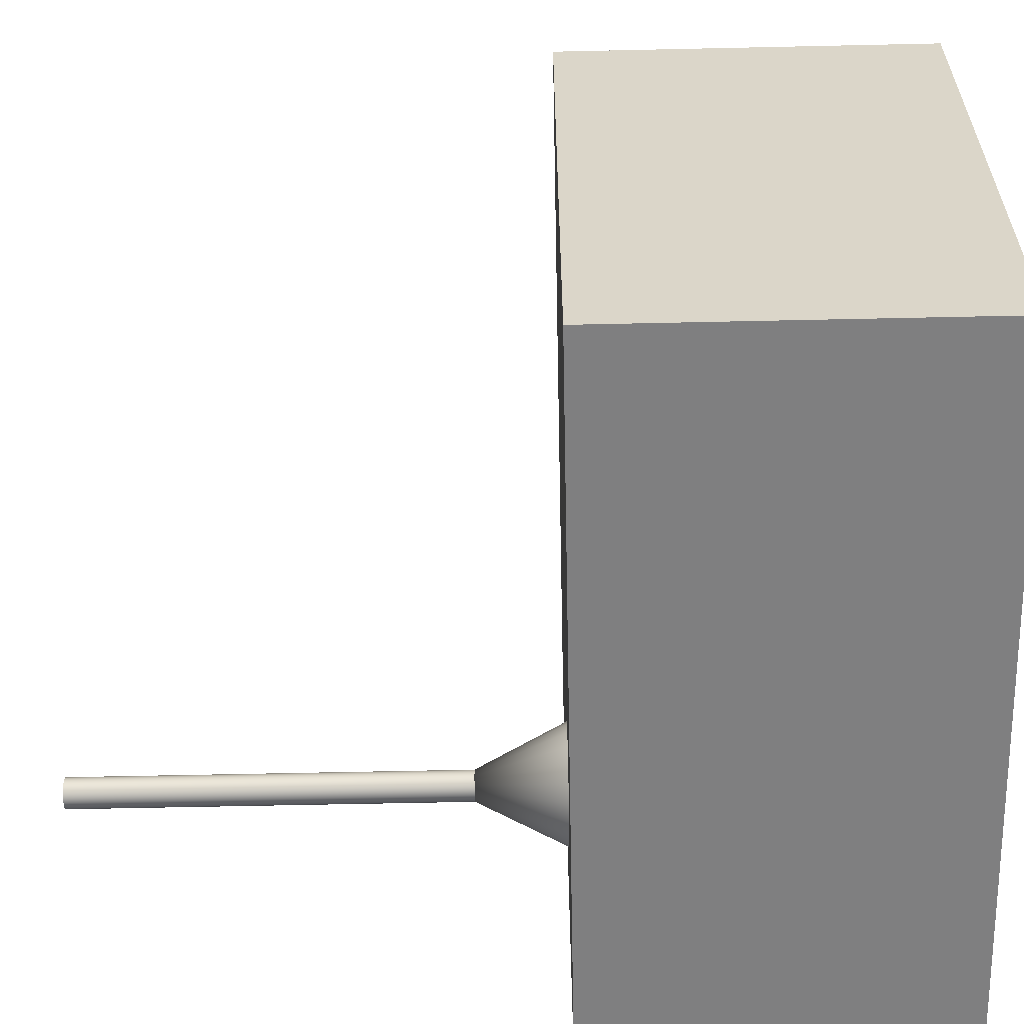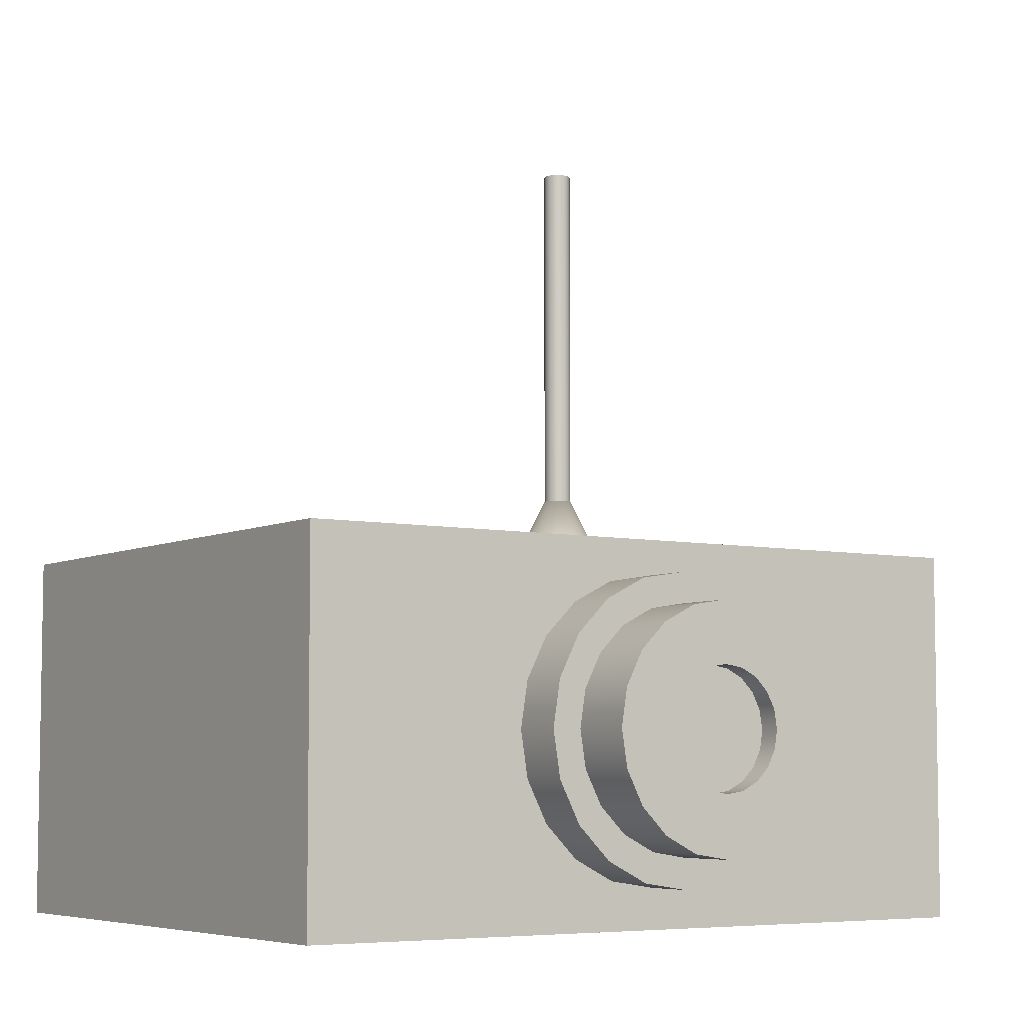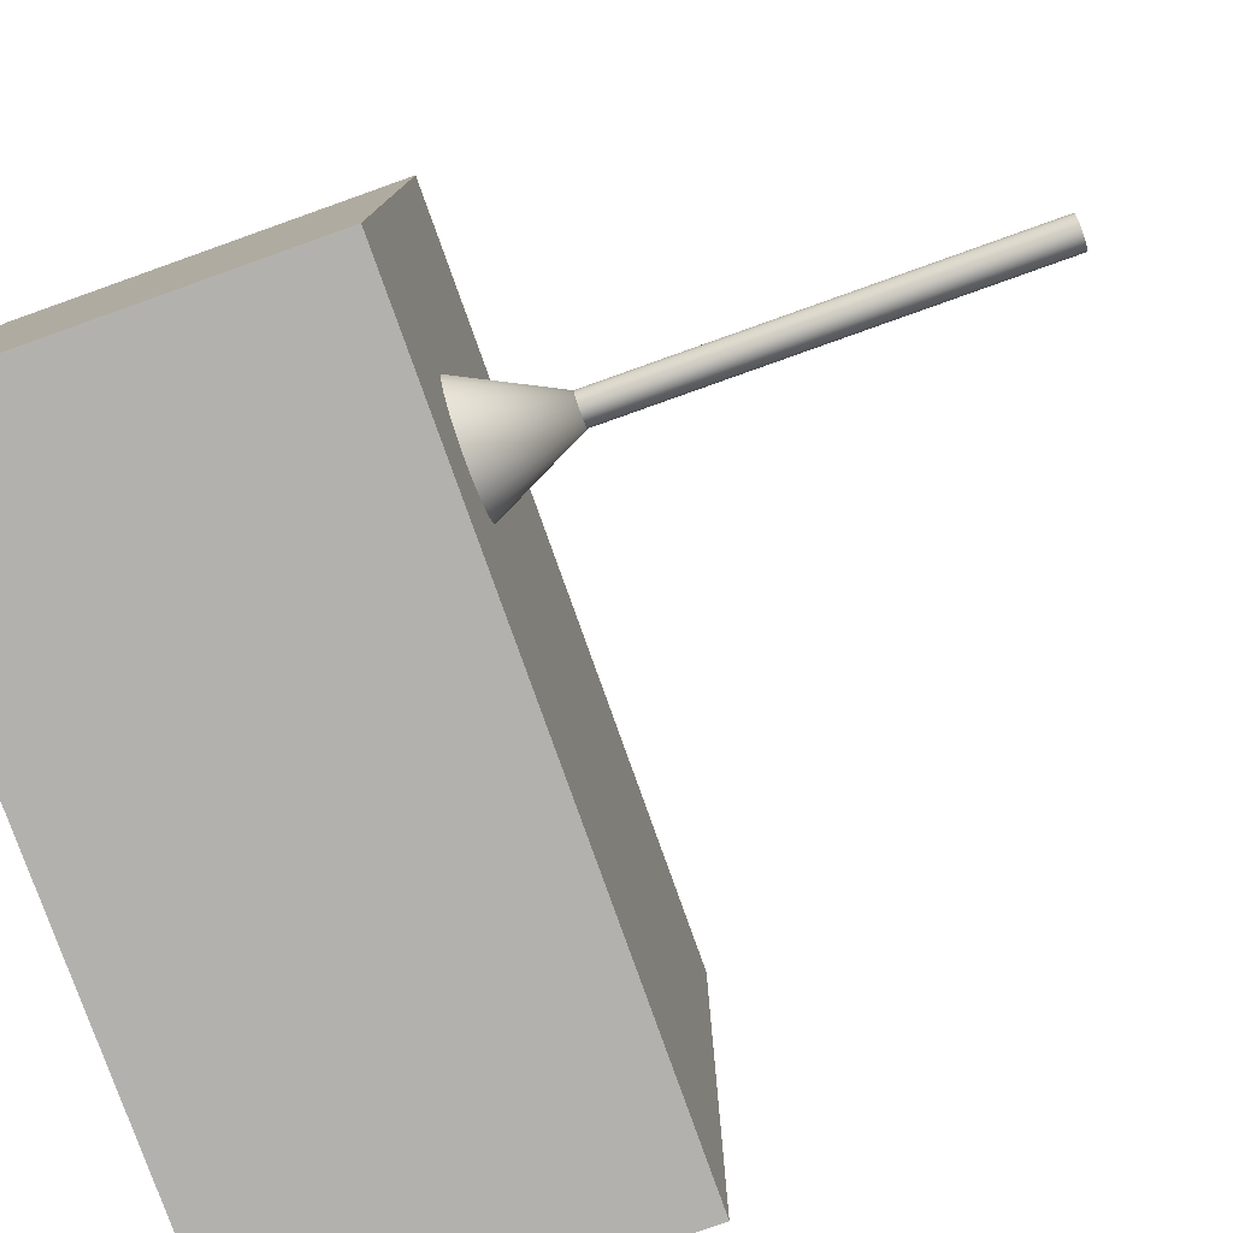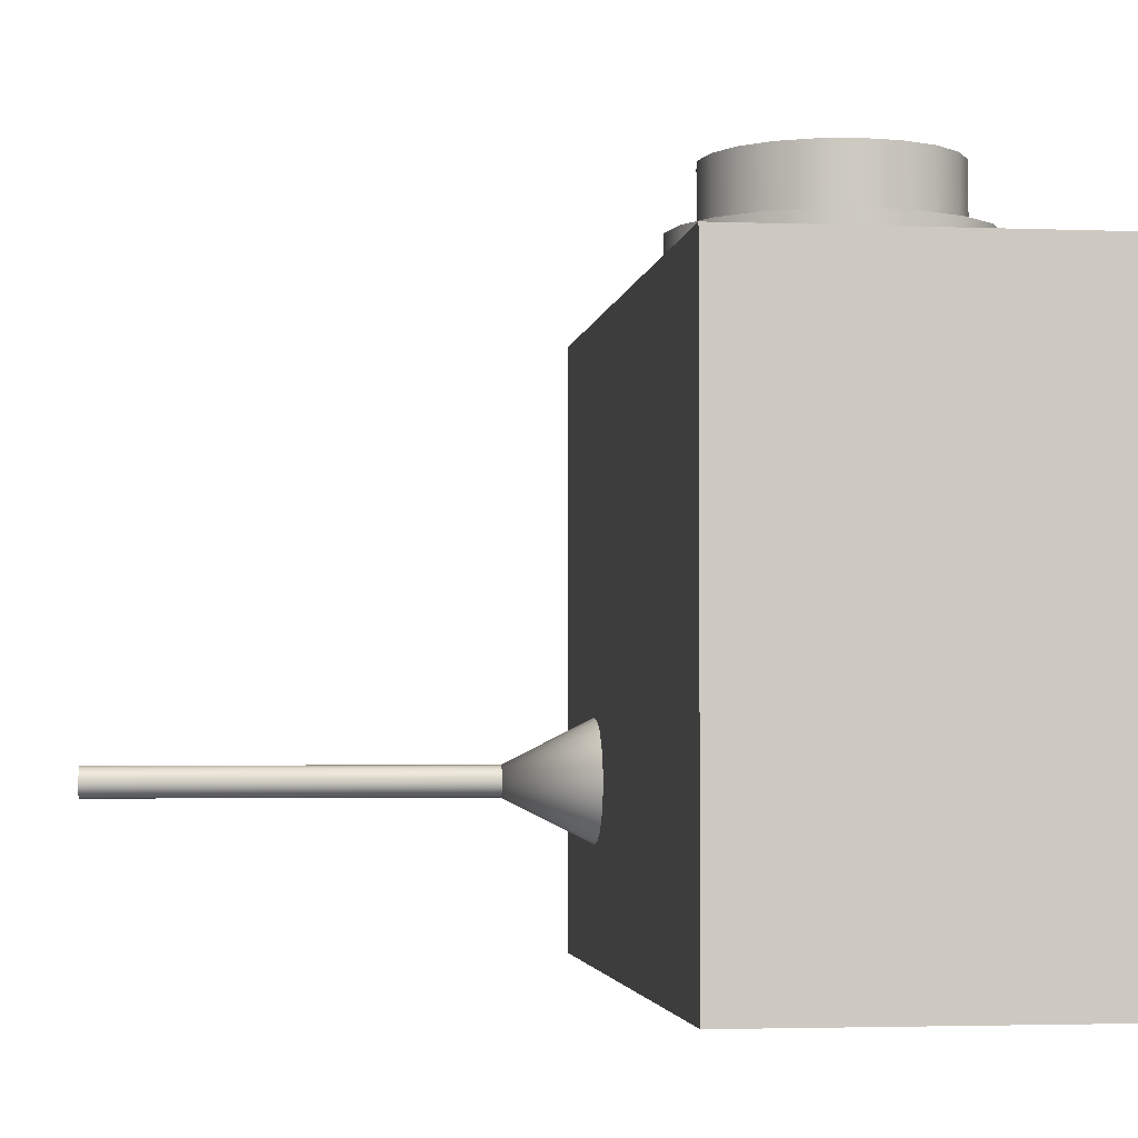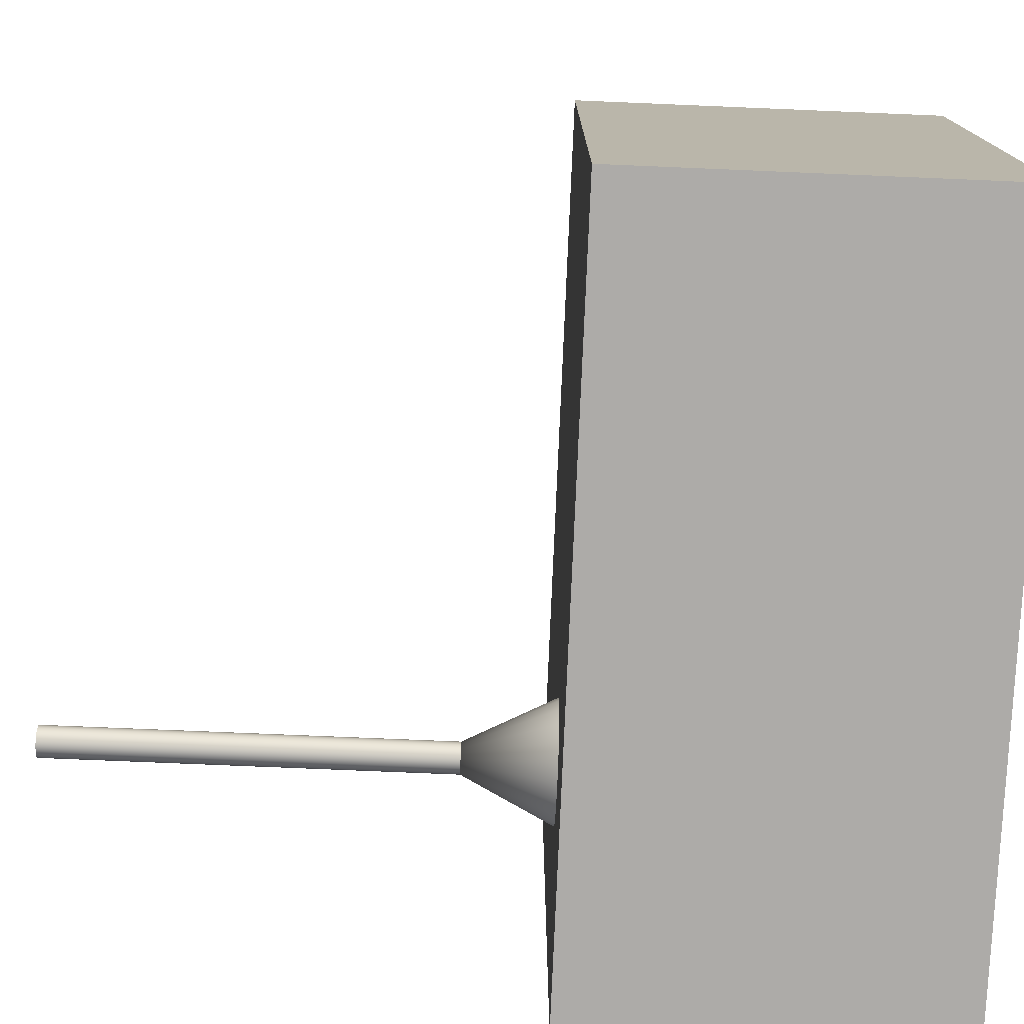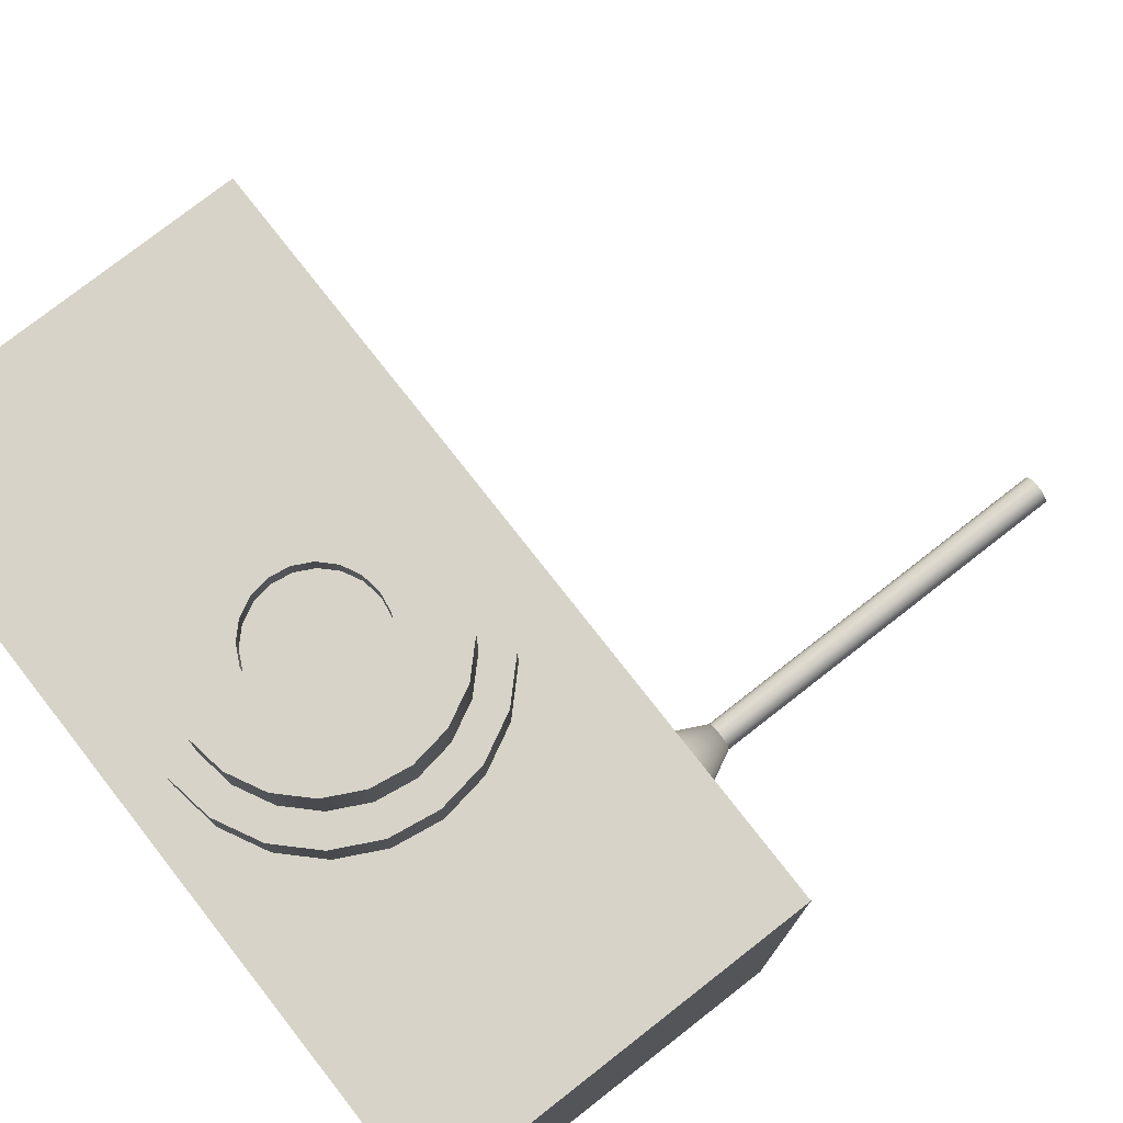
<metadata>
{"format":"obj","ext":"obj","renderer":"f3d","projection":"perspective","resolution":1024,"background":"white","views":[{"elev":-59.9,"azim":-88.7,"up":"+Z"},{"elev":-6.0,"azim":-33.6,"up":"+Y"},{"elev":-79.2,"azim":109.6,"up":"+Z"},{"elev":-3.0,"azim":-97.5,"up":"+Z"},{"elev":-76.5,"azim":-92.4,"up":"+Z"},{"elev":76.9,"azim":52.0,"up":"+Z"}]}
</metadata>
<code>
g default
v -0.5 -0.2606 0.4
v 0.5 -0.2606 0.4
v -0.5 0.2394 0.4
v 0.5 0.2394 0.4
v -0.5 0.2394 -0.4
v 0.5 0.2394 -0.4
v -0.5 -0.2606 -0.4
v 0.5 -0.2606 -0.4
v 0.09511 0.0238 0.5284
v 0.0809 0.05168 0.5284
v 0.05878 0.0738 0.5284
v 0.0309 0.08801 0.5284
v 0 0.0929 0.5284
v -0.0309 0.08801 0.5284
v -0.05878 0.0738 0.5284
v -0.0809 0.05168 0.5284
v -0.09511 0.0238 0.5284
v -0.1 -0.0071 0.5284
v -0.09511 -0.038 0.5284
v -0.0809 -0.06588 0.5284
v -0.05878 -0.088 0.5284
v -0.0309 -0.1022 0.5284
v 0 -0.1071 0.5284
v 0.0309 -0.1022 0.5284
v 0.05878 -0.088 0.5284
v 0.0809 -0.06588 0.5284
v 0.09511 -0.038 0.5284
v 0.1 -0.0071 0.5284
v 0 -0.0071 0.5284
v 0.1 -0.0071 0.4711
v 0.09511 0.0238 0.4711
v 0.0809 0.05168 0.4711
v 0.05878 0.0738 0.4711
v 0.0309 0.08801 0.4711
v 0 0.0929 0.4711
v -0.0309 0.08801 0.4711
v -0.05878 0.0738 0.4711
v -0.0809 0.05168 0.4711
v -0.09511 0.0238 0.4711
v -0.1 -0.0071 0.4711
v -0.09511 -0.038 0.4711
v -0.0809 -0.06588 0.4711
v -0.05878 -0.088 0.4711
v -0.0309 -0.1022 0.4711
v 0 -0.1071 0.4711
v 0.0309 -0.1022 0.4711
v 0.05878 -0.088 0.4711
v 0.0809 -0.06588 0.4711
v 0.09511 -0.038 0.4711
v 0.2 -0.0071 0.4711
v 0.1902 0.0547 0.4711
v 0.1618 0.1105 0.4711
v 0.1176 0.1547 0.4711
v 0.0618 0.1831 0.4711
v 0 0.1929 0.4711
v -0.0618 0.1831 0.4711
v -0.1176 0.1547 0.4711
v -0.1618 0.1105 0.4711
v -0.1902 0.0547 0.4711
v -0.2 -0.0071 0.4711
v -0.1902 -0.0689 0.4711
v -0.1618 -0.1247 0.4711
v -0.1176 -0.1689 0.4711
v -0.0618 -0.1973 0.4711
v 0 -0.2071 0.4711
v 0.0618 -0.1973 0.4711
v 0.1176 -0.1689 0.4711
v 0.1618 -0.1247 0.4711
v 0.1902 -0.0689 0.4711
v 0.2 -0.0071 0.1771
v 0.1902 0.0547 0.1771
v 0.1618 0.1105 0.1771
v 0.1176 0.1547 0.1771
v 0.0618 0.1831 0.1771
v 0 0.1929 0.1771
v -0.0618 0.1831 0.1771
v -0.1176 0.1547 0.1771
v -0.1618 0.1105 0.1771
v -0.1902 0.0547 0.1771
v -0.2 -0.0071 0.1771
v -0.1902 -0.0689 0.1771
v -0.1618 -0.1247 0.1771
v -0.1176 -0.1689 0.1771
v -0.0618 -0.1973 0.1771
v 0 -0.2071 0.1771
v 0.0618 -0.1973 0.1771
v 0.1176 -0.1689 0.1771
v 0.1618 -0.1247 0.1771
v 0.1902 -0.0689 0.1771
v 0.3413 0.2037 -0.1997
v 0.3277 0.2037 -0.2264
v 0.3064 0.2037 -0.2477
v 0.2797 0.2037 -0.2613
v 0.25 0.2037 -0.266
v 0.2203 0.2037 -0.2613
v 0.1936 0.2037 -0.2477
v 0.1723 0.2037 -0.2264
v 0.1587 0.2037 -0.1997
v 0.154 0.2037 -0.17
v 0.1587 0.2037 -0.1403
v 0.1723 0.2037 -0.1136
v 0.1936 0.2037 -0.09233
v 0.2203 0.2037 -0.0787
v 0.25 0.2037 -0.074
v 0.2797 0.2037 -0.0787
v 0.3064 0.2037 -0.09233
v 0.3277 0.2037 -0.1136
v 0.3413 0.2037 -0.1403
v 0.346 0.2037 -0.17
v 0.25 0.3957 -0.17
v 0.269 0.2681 -0.1762
v 0.2662 0.2681 -0.1818
v 0.2618 0.2681 -0.1862
v 0.2562 0.2681 -0.189
v 0.25 0.2681 -0.19
v 0.2438 0.2681 -0.189
v 0.2382 0.2681 -0.1862
v 0.2338 0.2681 -0.1818
v 0.231 0.2681 -0.1762
v 0.23 0.2681 -0.17
v 0.231 0.2681 -0.1638
v 0.2338 0.2681 -0.1582
v 0.2382 0.2681 -0.1538
v 0.2438 0.2681 -0.151
v 0.25 0.2681 -0.15
v 0.2562 0.2681 -0.151
v 0.2618 0.2681 -0.1538
v 0.2662 0.2681 -0.1582
v 0.269 0.2681 -0.1638
v 0.27 0.2681 -0.17
v 0.269 0.8681 -0.1762
v 0.2662 0.8681 -0.1818
v 0.2618 0.8681 -0.1862
v 0.2562 0.8681 -0.189
v 0.25 0.8681 -0.19
v 0.2438 0.8681 -0.189
v 0.2382 0.8681 -0.1862
v 0.2338 0.8681 -0.1818
v 0.231 0.8681 -0.1762
v 0.23 0.8681 -0.17
v 0.231 0.8681 -0.1638
v 0.2338 0.8681 -0.1582
v 0.2382 0.8681 -0.1538
v 0.2438 0.8681 -0.151
v 0.25 0.8681 -0.15
v 0.2562 0.8681 -0.151
v 0.2618 0.8681 -0.1538
v 0.2662 0.8681 -0.1582
v 0.269 0.8681 -0.1638
v 0.27 0.8681 -0.17
v 0.25 0.8681 -0.17
v 0.08 -0.0071 0.2633
v 0.07608 0.01762 0.2633
v 0.06472 0.03992 0.2633
v 0.04702 0.05762 0.2633
v 0.02472 0.06899 0.2633
v 0 0.0729 0.2633
v -0.02472 0.06899 0.2633
v -0.04702 0.05762 0.2633
v -0.06472 0.03992 0.2633
v -0.07608 0.01762 0.2633
v -0.08 -0.0071 0.2633
v -0.07608 -0.03182 0.2633
v -0.06472 -0.05412 0.2633
v -0.04702 -0.07182 0.2633
v -0.02472 -0.08318 0.2633
v 0 -0.0871 0.2633
v 0.02472 -0.08318 0.2633
v 0.04702 -0.07182 0.2633
v 0.06472 -0.05412 0.2633
v 0.07608 -0.03182 0.2633
v 0.08 -0.0071 0.5573
v 0.07608 0.01762 0.5573
v 0.06472 0.03992 0.5573
v 0.04702 0.05762 0.5573
v 0.02472 0.06899 0.5573
v 0 0.0729 0.5573
v -0.02472 0.06899 0.5573
v -0.04702 0.05762 0.5573
v -0.06472 0.03992 0.5573
v -0.07608 0.01762 0.5573
v -0.08 -0.0071 0.5573
v -0.07608 -0.03182 0.5573
v -0.06472 -0.05412 0.5573
v -0.04702 -0.07182 0.5573
v -0.02472 -0.08318 0.5573
v 0 -0.0871 0.5573
v 0.02472 -0.08318 0.5573
v 0.04702 -0.07182 0.5573
v 0.06472 -0.05412 0.5573
v 0.07608 -0.03182 0.5573
v 0.16 -0.0071 0.5573
v 0.1522 0.04234 0.5573
v 0.1294 0.08695 0.5573
v 0.09405 0.1223 0.5573
v 0.04944 0.1451 0.5573
v 0 0.1529 0.5573
v -0.04944 0.1451 0.5573
v -0.09405 0.1223 0.5573
v -0.1294 0.08695 0.5573
v -0.1522 0.04234 0.5573
v -0.16 -0.0071 0.5573
v -0.1522 -0.05654 0.5573
v -0.1294 -0.1011 0.5573
v -0.09405 -0.1365 0.5573
v -0.04944 -0.1593 0.5573
v 0 -0.1671 0.5573
v 0.04944 -0.1593 0.5573
v 0.09405 -0.1365 0.5573
v 0.1294 -0.1011 0.5573
v 0.1522 -0.05654 0.5573
v 0.16 -0.0071 0.2633
v 0.1522 0.04234 0.2633
v 0.1294 0.08695 0.2633
v 0.09405 0.1223 0.2633
v 0.04944 0.1451 0.2633
v 0 0.1529 0.2633
v -0.04944 0.1451 0.2633
v -0.09405 0.1223 0.2633
v -0.1294 0.08695 0.2633
v -0.1522 0.04234 0.2633
v -0.16 -0.0071 0.2633
v -0.1522 -0.05654 0.2633
v -0.1294 -0.1011 0.2633
v -0.09405 -0.1365 0.2633
v -0.04944 -0.1593 0.2633
v 0 -0.1671 0.2633
v 0.04944 -0.1593 0.2633
v 0.09405 -0.1365 0.2633
v 0.1294 -0.1011 0.2633
v 0.1522 -0.05654 0.2633
g robotHead:pCube3
f 1 2 3
f 3 2 4
f 3 4 5
f 5 4 6
f 5 6 7
f 7 6 8
f 7 8 1
f 1 8 2
f 2 8 4
f 4 8 6
f 7 1 5
f 5 1 3
f 9 10 29
f 10 11 29
f 11 12 29
f 12 13 29
f 13 14 29
f 14 15 29
f 15 16 29
f 16 17 29
f 17 18 29
f 18 19 29
f 19 20 29
f 20 21 29
f 21 22 29
f 22 23 29
f 23 24 29
f 24 25 29
f 25 26 29
f 26 27 29
f 27 28 29
f 28 9 29
f 31 30 51
f 51 30 50
f 32 31 52
f 52 31 51
f 33 32 53
f 53 32 52
f 34 33 54
f 54 33 53
f 35 34 55
f 55 34 54
f 36 35 56
f 56 35 55
f 37 36 57
f 57 36 56
f 38 37 58
f 58 37 57
f 39 38 59
f 59 38 58
f 40 39 60
f 60 39 59
f 41 40 61
f 61 40 60
f 42 41 62
f 62 41 61
f 43 42 63
f 63 42 62
f 44 43 64
f 64 43 63
f 45 44 65
f 65 44 64
f 46 45 66
f 66 45 65
f 47 46 67
f 67 46 66
f 48 47 68
f 68 47 67
f 49 48 69
f 69 48 68
f 30 49 50
f 50 49 69
f 51 50 71
f 71 50 70
f 52 51 72
f 72 51 71
f 53 52 73
f 73 52 72
f 54 53 74
f 74 53 73
f 55 54 75
f 75 54 74
f 56 55 76
f 76 55 75
f 57 56 77
f 77 56 76
f 58 57 78
f 78 57 77
f 59 58 79
f 79 58 78
f 60 59 80
f 80 59 79
f 61 60 81
f 81 60 80
f 62 61 82
f 82 61 81
f 63 62 83
f 83 62 82
f 64 63 84
f 84 63 83
f 65 64 85
f 85 64 84
f 66 65 86
f 86 65 85
f 67 66 87
f 87 66 86
f 68 67 88
f 88 67 87
f 69 68 89
f 89 68 88
f 50 69 70
f 70 69 89
f 90 91 110
f 91 92 110
f 92 93 110
f 93 94 110
f 94 95 110
f 95 96 110
f 96 97 110
f 97 98 110
f 98 99 110
f 99 100 110
f 100 101 110
f 101 102 110
f 102 103 110
f 103 104 110
f 104 105 110
f 105 106 110
f 106 107 110
f 107 108 110
f 108 109 110
f 109 90 110
f 111 112 131
f 131 112 132
f 112 113 132
f 132 113 133
f 113 114 133
f 133 114 134
f 114 115 134
f 134 115 135
f 115 116 135
f 135 116 136
f 116 117 136
f 136 117 137
f 117 118 137
f 137 118 138
f 118 119 138
f 138 119 139
f 119 120 139
f 139 120 140
f 120 121 140
f 140 121 141
f 121 122 141
f 141 122 142
f 122 123 142
f 142 123 143
f 123 124 143
f 143 124 144
f 124 125 144
f 144 125 145
f 125 126 145
f 145 126 146
f 126 127 146
f 146 127 147
f 127 128 147
f 147 128 148
f 128 129 148
f 148 129 149
f 129 130 149
f 149 130 150
f 130 111 150
f 150 111 131
f 131 132 151
f 132 133 151
f 133 134 151
f 134 135 151
f 135 136 151
f 136 137 151
f 137 138 151
f 138 139 151
f 139 140 151
f 140 141 151
f 141 142 151
f 142 143 151
f 143 144 151
f 144 145 151
f 145 146 151
f 146 147 151
f 147 148 151
f 148 149 151
f 149 150 151
f 150 131 151
f 153 152 173
f 173 152 172
f 154 153 174
f 174 153 173
f 155 154 175
f 175 154 174
f 156 155 176
f 176 155 175
f 157 156 177
f 177 156 176
f 158 157 178
f 178 157 177
f 159 158 179
f 179 158 178
f 160 159 180
f 180 159 179
f 161 160 181
f 181 160 180
f 162 161 182
f 182 161 181
f 163 162 183
f 183 162 182
f 164 163 184
f 184 163 183
f 165 164 185
f 185 164 184
f 166 165 186
f 186 165 185
f 167 166 187
f 187 166 186
f 168 167 188
f 188 167 187
f 169 168 189
f 189 168 188
f 170 169 190
f 190 169 189
f 171 170 191
f 191 170 190
f 152 171 172
f 172 171 191
f 173 172 193
f 193 172 192
f 174 173 194
f 194 173 193
f 175 174 195
f 195 174 194
f 176 175 196
f 196 175 195
f 177 176 197
f 197 176 196
f 178 177 198
f 198 177 197
f 179 178 199
f 199 178 198
f 180 179 200
f 200 179 199
f 181 180 201
f 201 180 200
f 182 181 202
f 202 181 201
f 183 182 203
f 203 182 202
f 184 183 204
f 204 183 203
f 185 184 205
f 205 184 204
f 186 185 206
f 206 185 205
f 187 186 207
f 207 186 206
f 188 187 208
f 208 187 207
f 189 188 209
f 209 188 208
f 190 189 210
f 210 189 209
f 191 190 211
f 211 190 210
f 172 191 192
f 192 191 211
f 193 192 213
f 213 192 212
f 194 193 214
f 214 193 213
f 195 194 215
f 215 194 214
f 196 195 216
f 216 195 215
f 197 196 217
f 217 196 216
f 198 197 218
f 218 197 217
f 199 198 219
f 219 198 218
f 200 199 220
f 220 199 219
f 201 200 221
f 221 200 220
f 202 201 222
f 222 201 221
f 203 202 223
f 223 202 222
f 204 203 224
f 224 203 223
f 205 204 225
f 225 204 224
f 206 205 226
f 226 205 225
f 207 206 227
f 227 206 226
f 208 207 228
f 228 207 227
f 209 208 229
f 229 208 228
f 210 209 230
f 230 209 229
f 211 210 231
f 231 210 230
f 192 211 212
f 212 211 231

</code>
